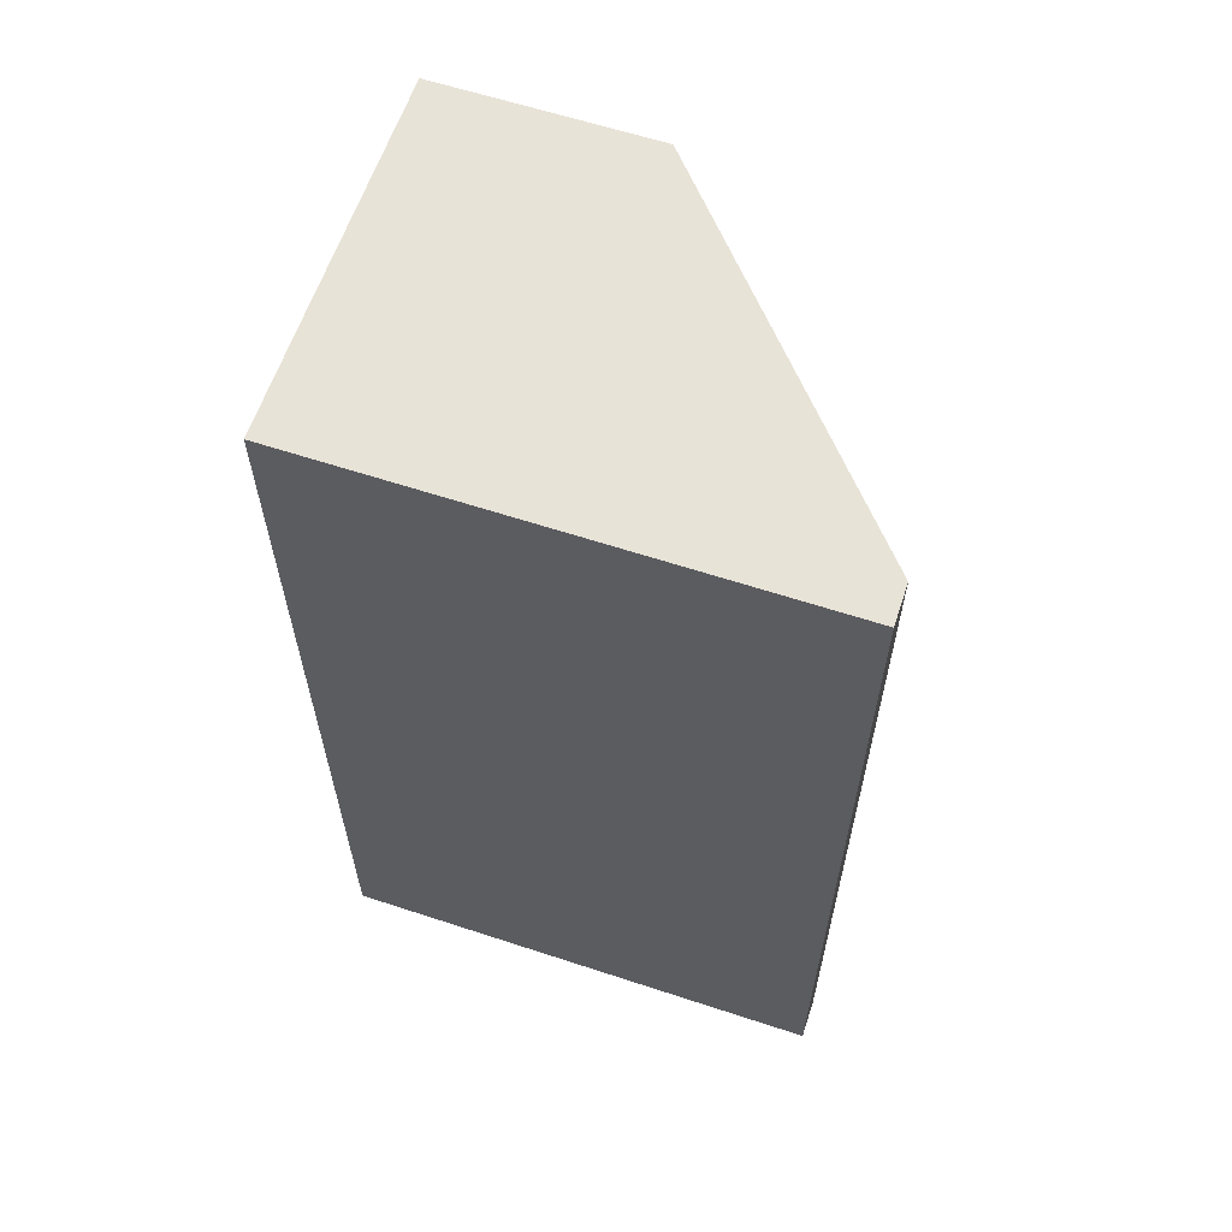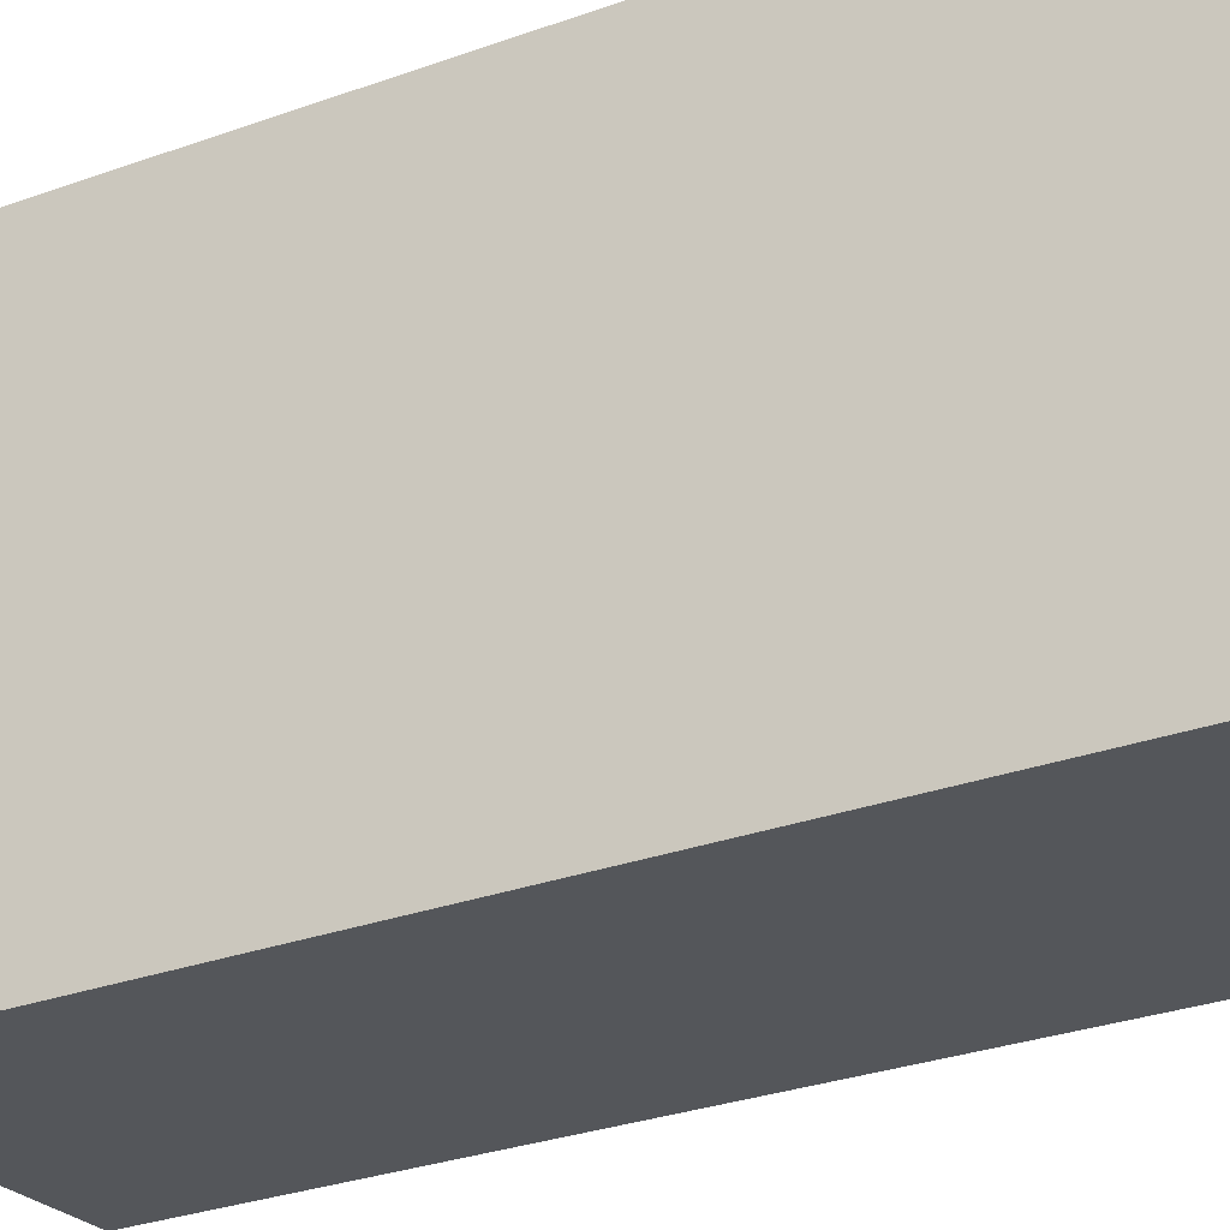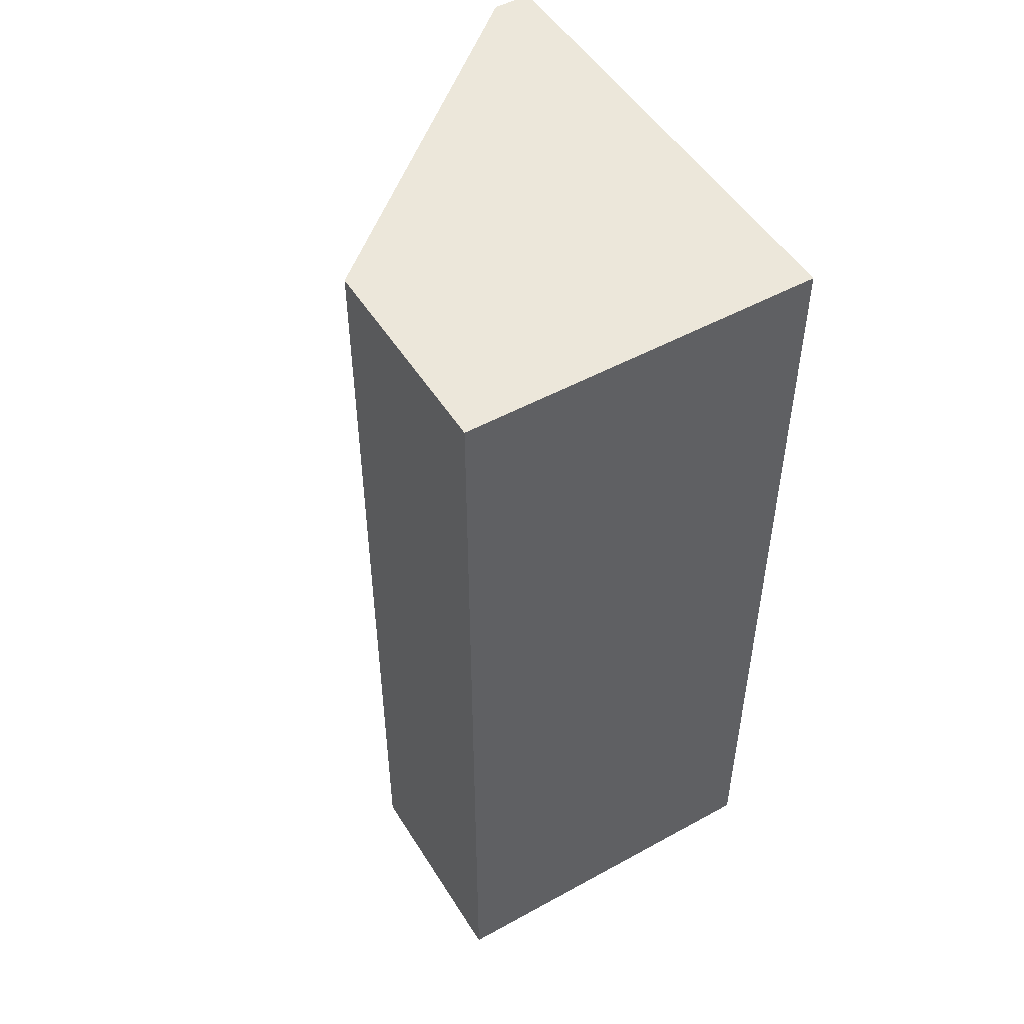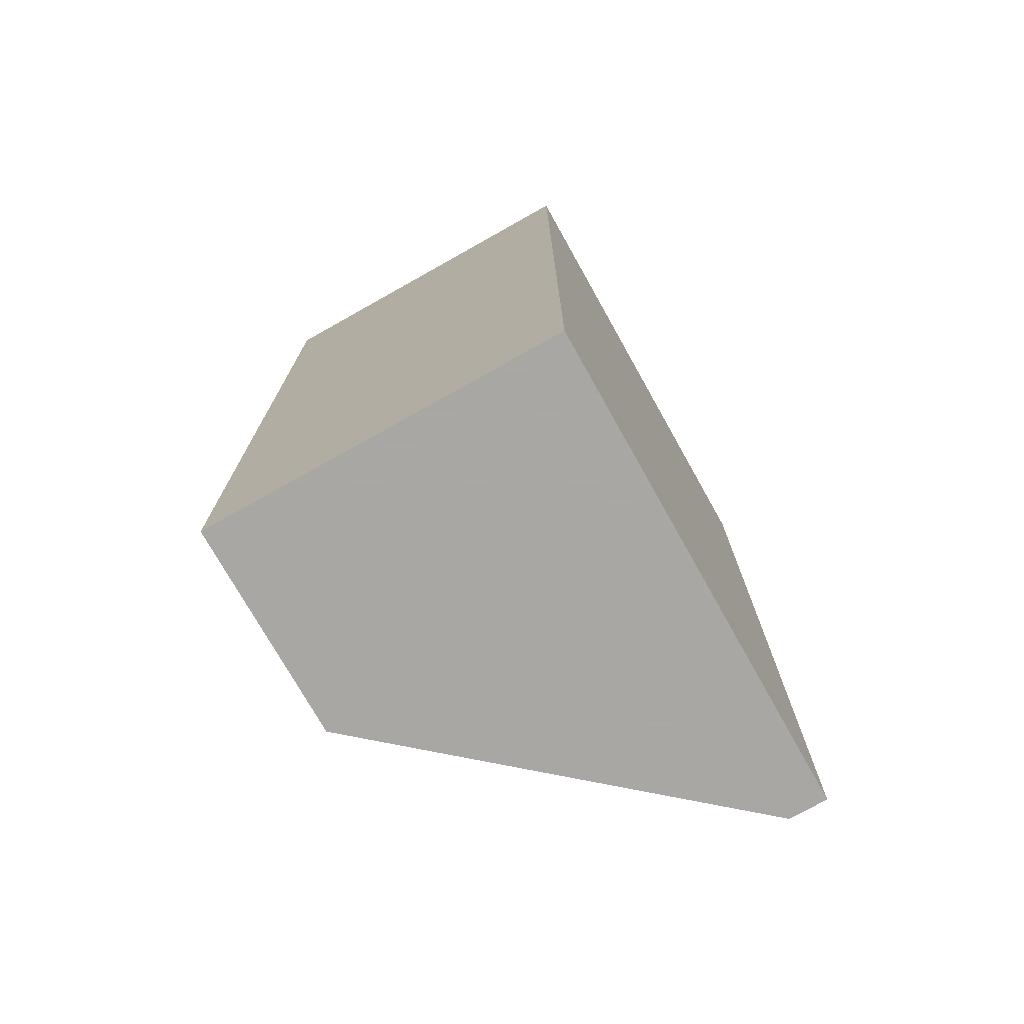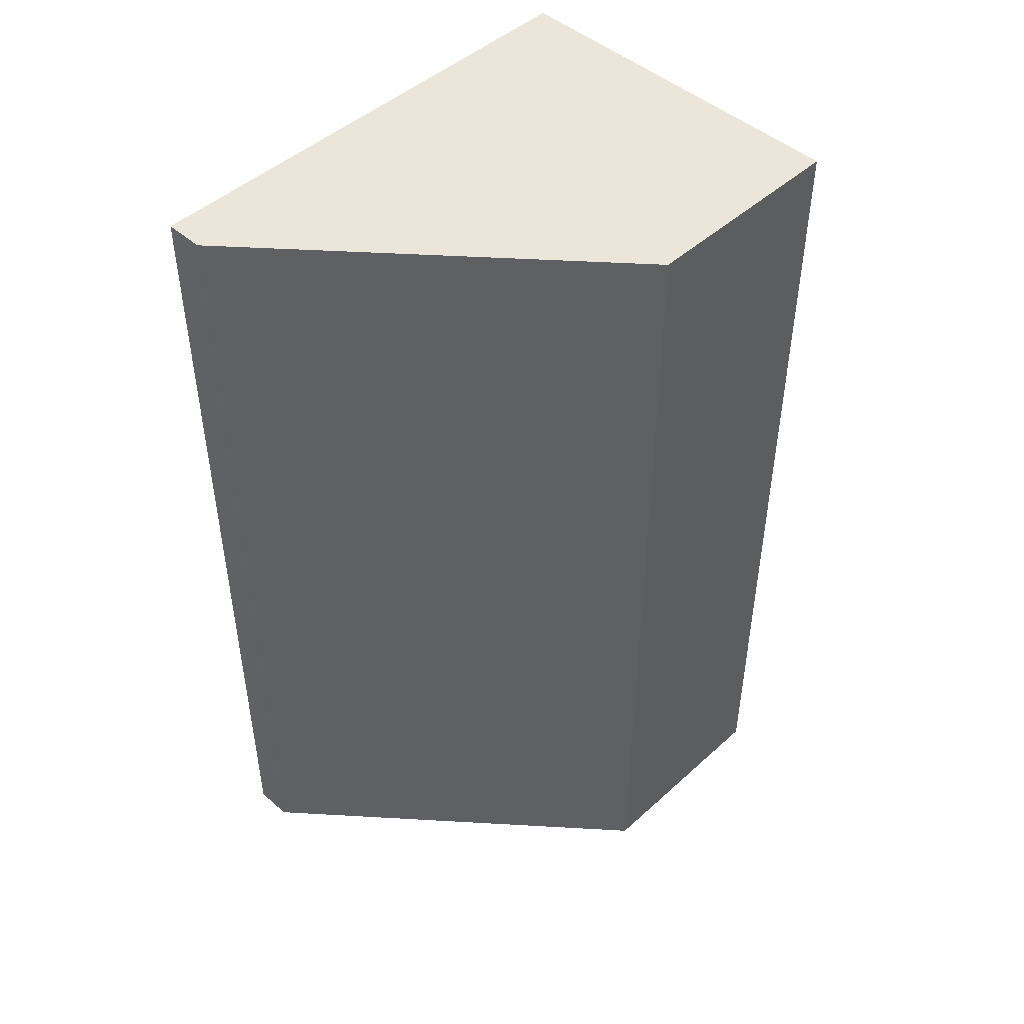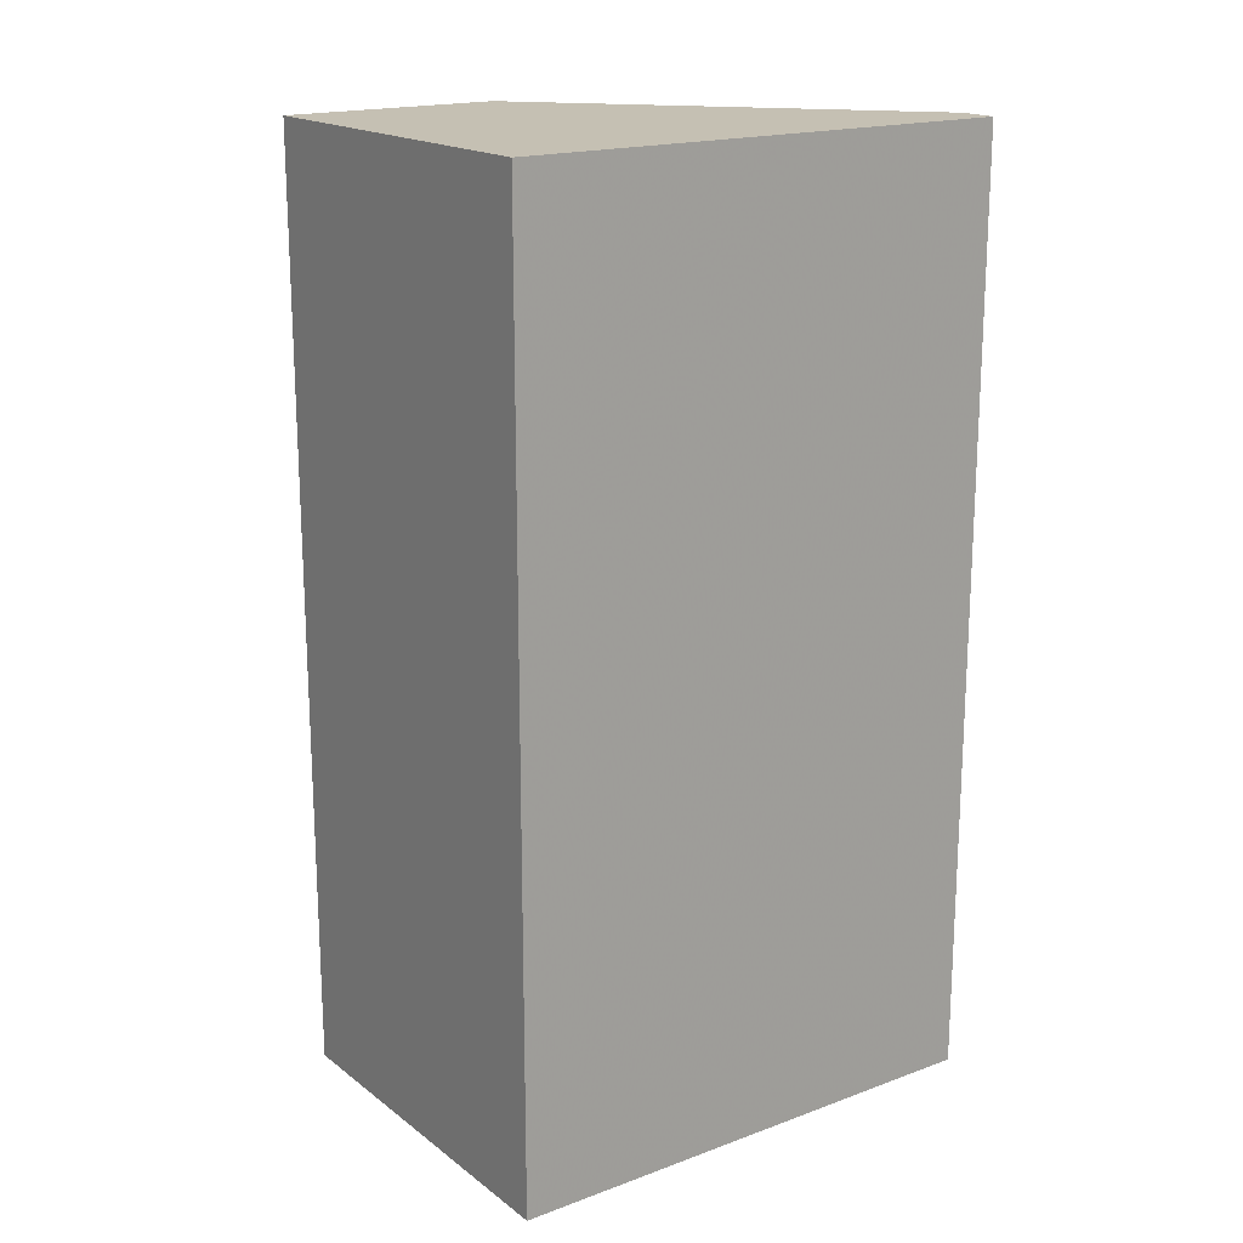
<metadata>
{"format":"obj","ext":"obj","renderer":"f3d","projection":"perspective","resolution":1024,"background":"white","views":[{"elev":61.7,"azim":-78.2,"up":"+Y"},{"elev":-31.6,"azim":-63.3,"up":"+Z"},{"elev":50.4,"azim":142.3,"up":"+Y"},{"elev":-74.4,"azim":-157.4,"up":"+Y"},{"elev":47.1,"azim":37.8,"up":"+Y"},{"elev":18.1,"azim":-132.2,"up":"+Y"}]}
</metadata>
<code>
v -5.92 0.141 -6.957
v -5.915 0.141 -6.956
v -5.871 0.141 -6.986
v -5.868 0.141 -7.012
v -5.913 0.141 -7.017
v -5.92 0.02844 -6.957
v -5.913 0.02844 -7.017
v -5.868 0.02844 -7.012
v -5.871 0.02844 -6.986
v -5.915 0.02844 -6.956
v -5.913 0.02844 -7.017
v -5.92 0.02844 -6.957
v -5.92 0.141 -6.957
v -5.913 0.141 -7.017
v -5.868 0.02844 -7.012
v -5.913 0.02844 -7.017
v -5.913 0.141 -7.017
v -5.868 0.141 -7.012
v -5.871 0.02844 -6.986
v -5.868 0.02844 -7.012
v -5.868 0.141 -7.012
v -5.871 0.141 -6.986
v -5.915 0.02844 -6.956
v -5.871 0.02844 -6.986
v -5.871 0.141 -6.986
v -5.915 0.141 -6.956
v -5.92 0.02844 -6.957
v -5.915 0.02844 -6.956
v -5.915 0.141 -6.956
v -5.92 0.141 -6.957
f 1 2 3
f 1 3 4
f 1 4 5
f 6 7 8
f 6 8 9
f 6 9 10
f 11 12 13
f 11 13 14
f 15 16 17
f 15 17 18
f 19 20 21
f 19 21 22
f 23 24 25
f 23 25 26
f 27 28 29
f 27 29 30

</code>
